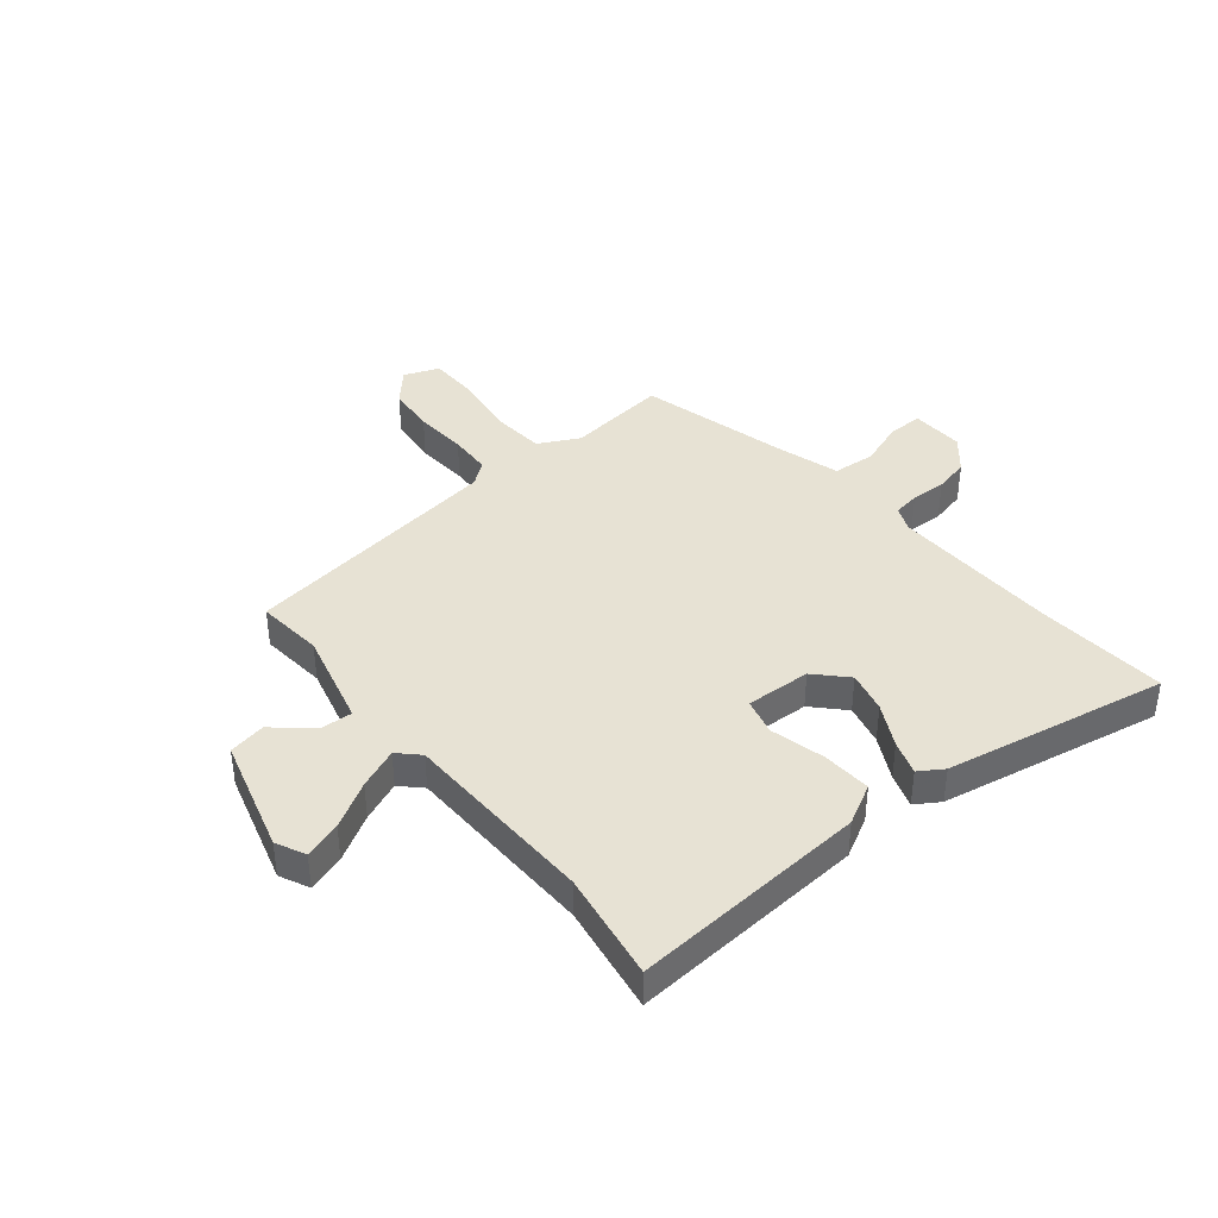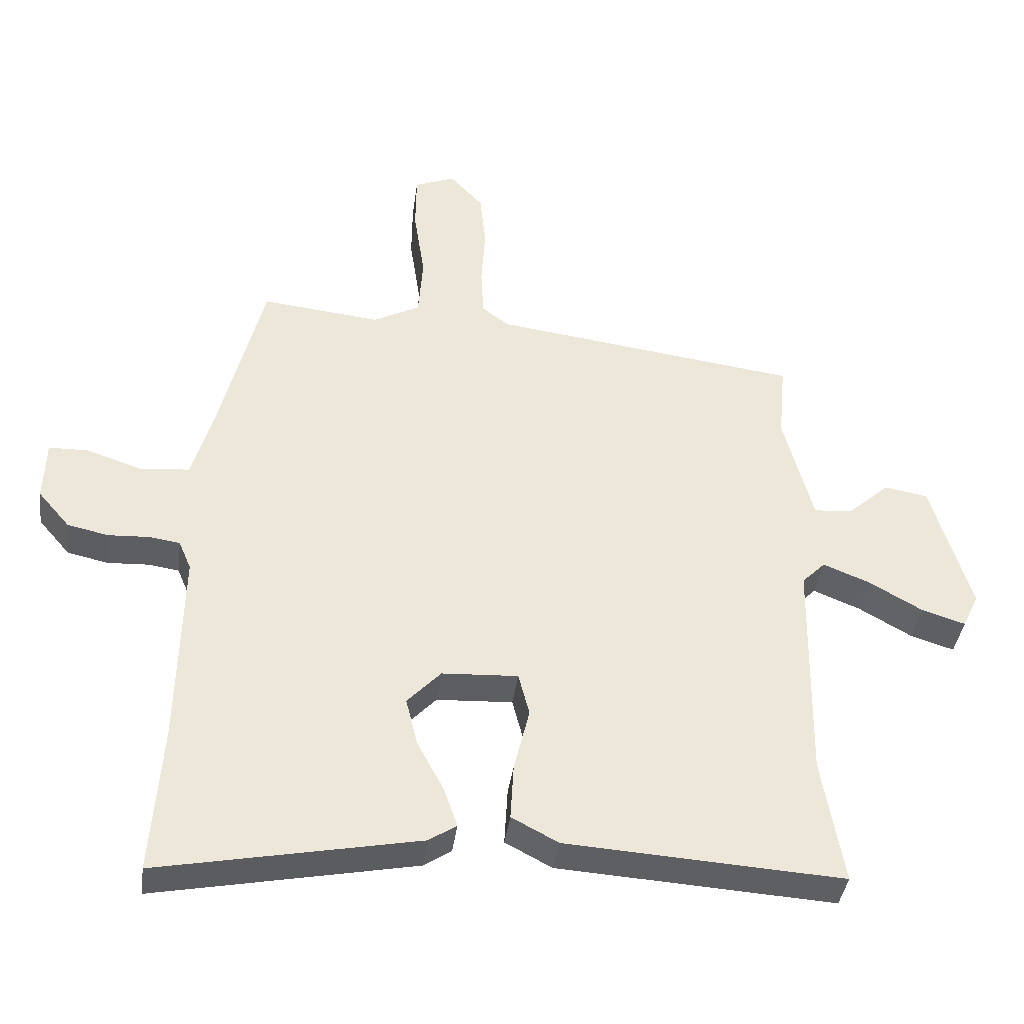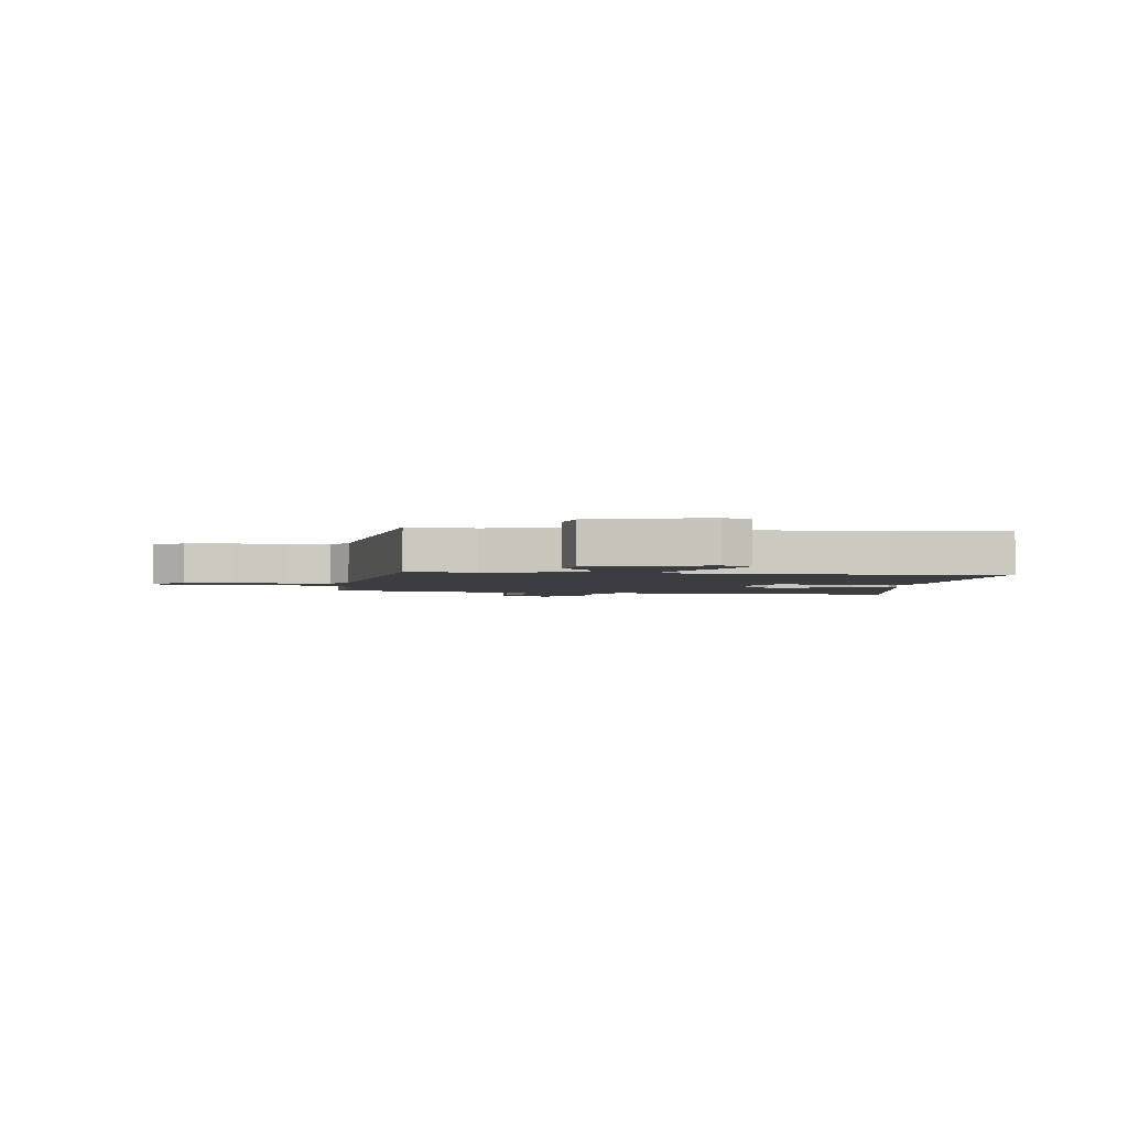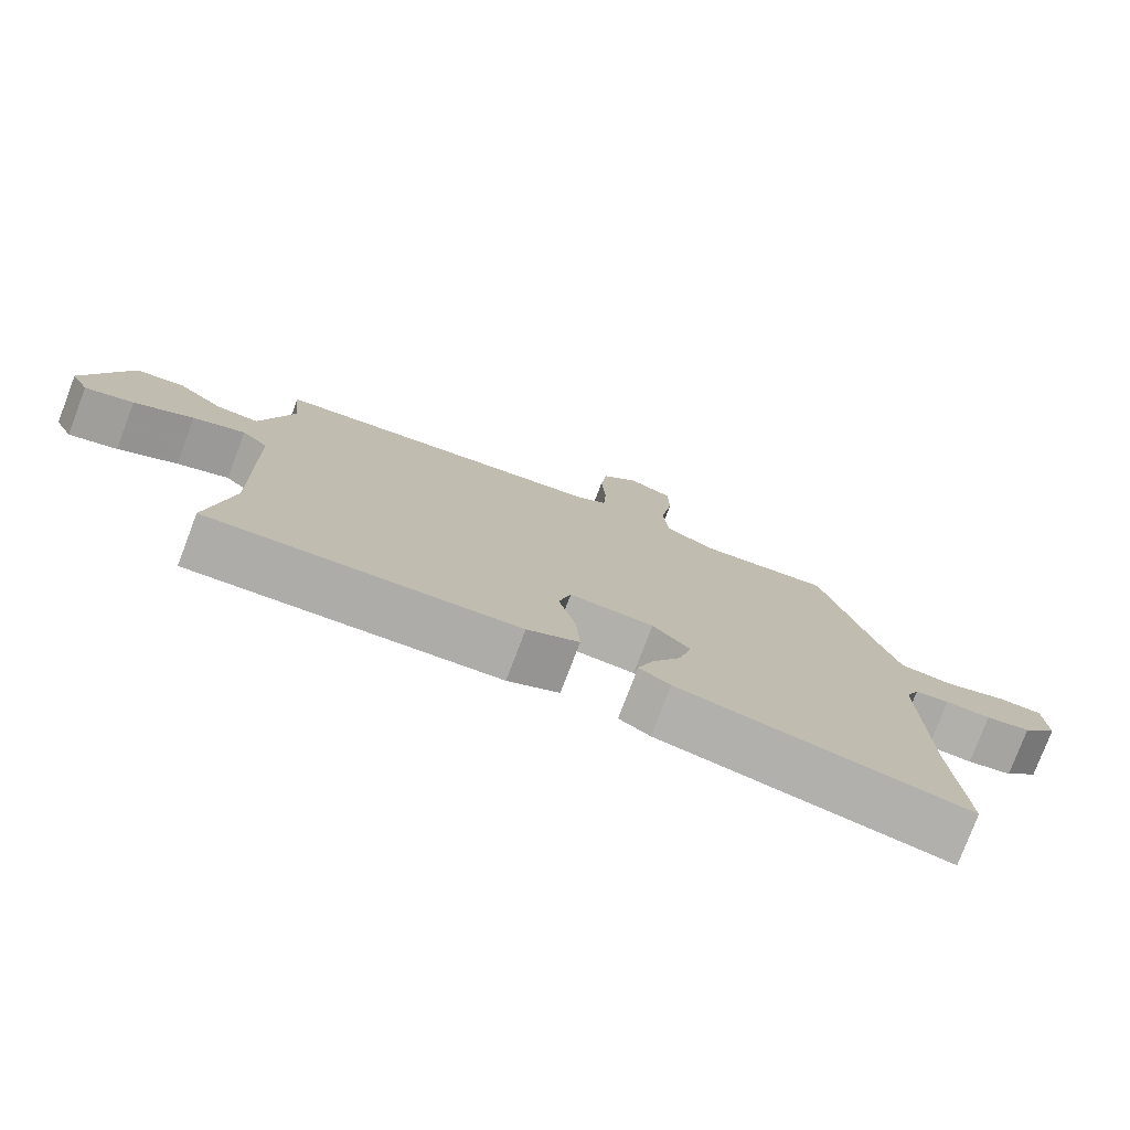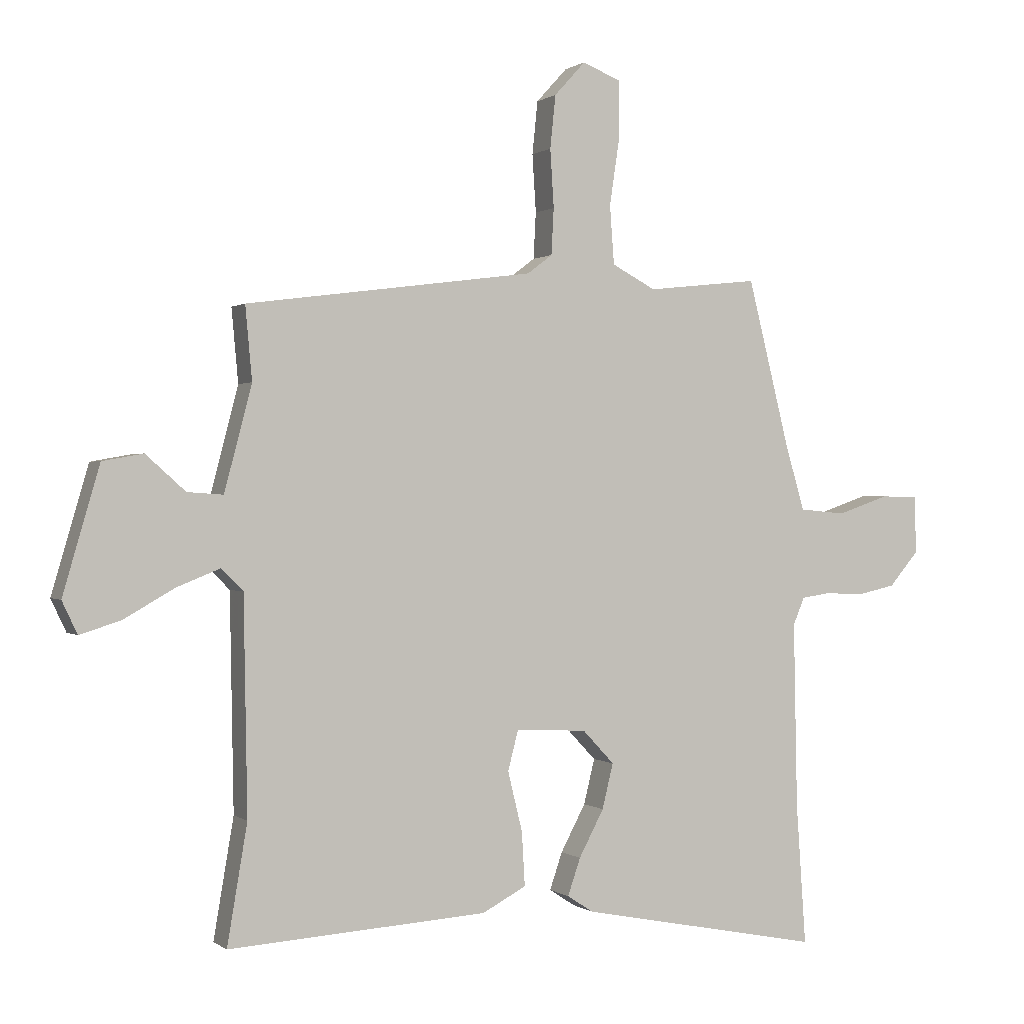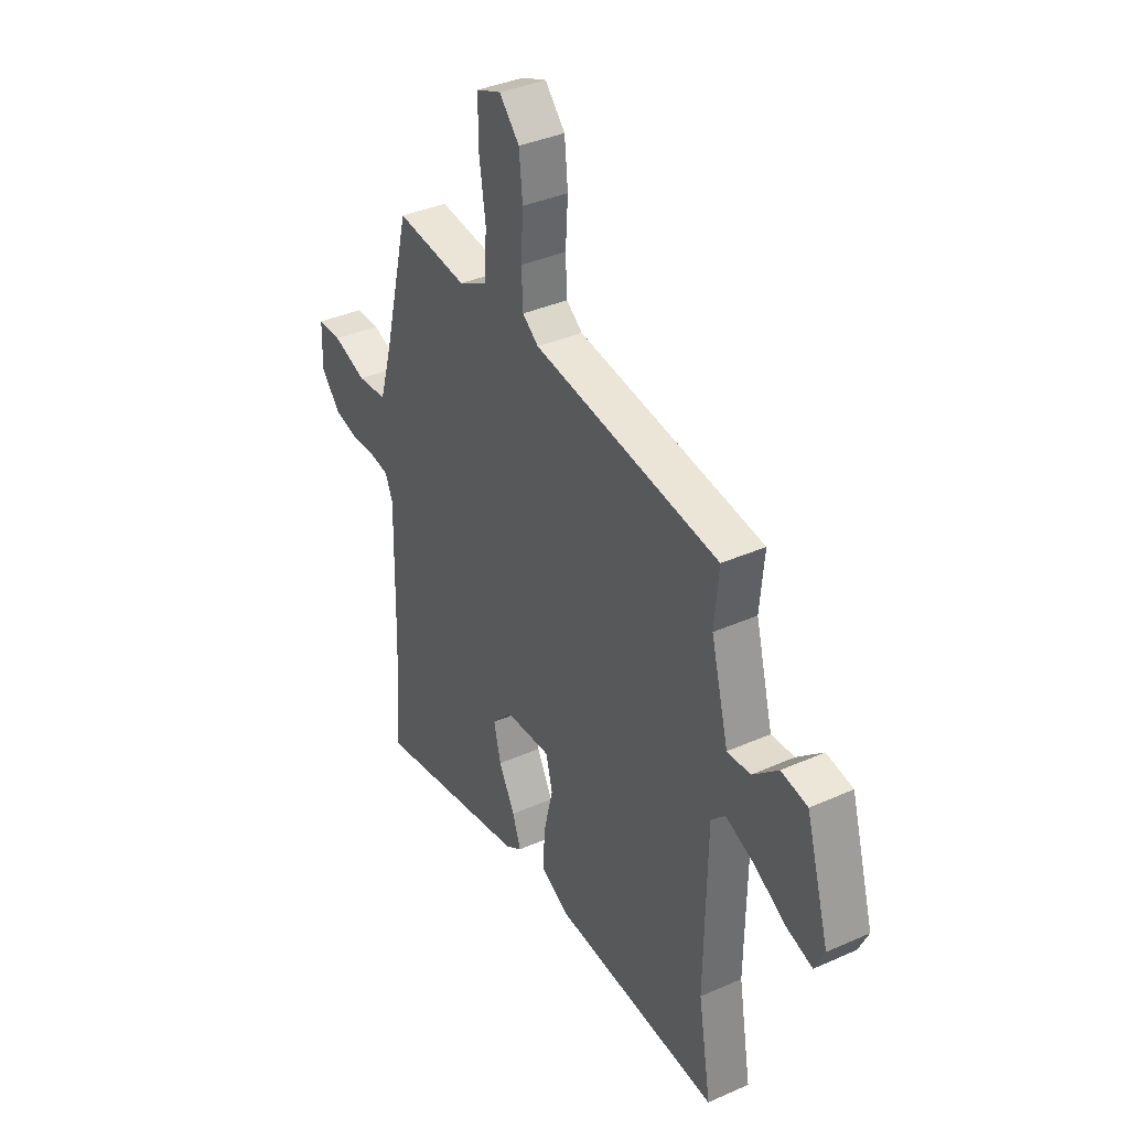
<metadata>
{"format":"obj","ext":"obj","renderer":"f3d","projection":"perspective","resolution":1024,"background":"white","views":[{"elev":39.9,"azim":140.3,"up":"+Y"},{"elev":-39.2,"azim":-7.5,"up":"+Z"},{"elev":-2.6,"azim":82.0,"up":"+Y"},{"elev":-77.9,"azim":159.2,"up":"+Z"},{"elev":0.4,"azim":156.2,"up":"+Z"},{"elev":37.3,"azim":60.2,"up":"+Z"}]}
</metadata>
<code>
v 0.479 0.07 0.432
v 0.468 0.07 0.312
v 0.513 0.07 0.14
v 0.572 0.07 0.144
v 0.637 0.07 0.202
v 0.704 0.07 0.19
v 0.764 0.07 -0.016
v 0.739 0.07 -0.069
v 0.672 0.07 -0.048
v 0.59 0.07 -0.001
v 0.518 0.07 0.028
v 0.482 0.07 -0.008
v 0.476 0.07 -0.359
v 0.509 0.07 -0.554
v 0.083 0.07 -0.527
v 0.011 0.07 -0.489
v 0.016 0.07 -0.401
v 0.04 0.07 -0.303
v 0.023 0.07 -0.237
v -0.094 0.07 -0.243
v -0.146 0.07 -0.298
v -0.128 0.07 -0.372
v -0.087 0.07 -0.449
v -0.066 0.07 -0.51
v -0.109 0.07 -0.538
v -0.508 0.07 -0.616
v -0.492 0.07 -0.385
v -0.486 0.07 -0.079
v -0.505 0.07 -0.034
v -0.553 0.07 -0.027
v -0.616 0.07 -0.03
v -0.679 0.07 -0.016
v -0.728 0.07 0.041
v -0.725 0.07 0.136
v -0.664 0.07 0.137
v -0.579 0.07 0.108
v -0.503 0.07 0.115
v -0.471 0.07 0.225
v -0.403 0.07 0.497
v -0.22 0.07 0.477
v -0.148 0.07 0.515
v -0.141 0.07 0.611
v -0.158 0.07 0.725
v -0.157 0.07 0.815
v -0.094 0.07 0.84
v -0.043 0.07 0.784
v -0.034 0.07 0.697
v -0.04 0.07 0.602
v -0.036 0.07 0.526
v 0.005 0.07 0.495
v 0.479 0 0.432
v 0.468 0 0.312
v 0.513 0 0.14
v 0.572 0 0.144
v 0.637 0 0.202
v 0.704 0 0.19
v 0.764 0 -0.016
v 0.739 0 -0.069
v 0.672 0 -0.048
v 0.59 0 -0.001
v 0.518 0 0.028
v 0.482 0 -0.008
v 0.476 0 -0.359
v 0.509 0 -0.554
v 0.083 0 -0.527
v 0.011 0 -0.489
v 0.016 0 -0.401
v 0.04 0 -0.303
v 0.023 0 -0.237
v -0.094 0 -0.243
v -0.146 0 -0.298
v -0.128 0 -0.372
v -0.087 0 -0.449
v -0.066 0 -0.51
v -0.109 0 -0.538
v -0.508 0 -0.616
v -0.492 0 -0.385
v -0.486 0 -0.079
v -0.505 0 -0.034
v -0.553 0 -0.027
v -0.616 0 -0.03
v -0.679 0 -0.016
v -0.728 0 0.041
v -0.725 0 0.136
v -0.664 0 0.137
v -0.579 0 0.108
v -0.503 0 0.115
v -0.471 0 0.225
v -0.403 0 0.497
v -0.22 0 0.477
v -0.148 0 0.515
v -0.141 0 0.611
v -0.158 0 0.725
v -0.157 0 0.815
v -0.094 0 0.84
v -0.043 0 0.784
v -0.034 0 0.697
v -0.04 0 0.602
v -0.036 0 0.526
v 0.005 0 0.495
f 45 46 47 48
f 45 48 49
f 42 43 44 45
f 41 42 45 49
f 40 41 49 50
f 38 39 40
f 37 38 40 50
f 33 34 35 36
f 33 36 37
f 30 31 32 33
f 29 30 33 37
f 28 29 37 50
f 24 25 26 27
f 22 23 24 27
f 21 22 27 28
f 20 21 28 50
f 15 16 17 18
f 13 14 15 18
f 12 13 18 19
f 11 12 19 20
f 7 8 9 10
f 7 10 11
f 4 5 6 7
f 3 4 7 11
f 2 3 11 20
f 1 2 20 50
f 98 97 96 95
f 99 98 95
f 95 94 93 92
f 99 95 92 91
f 100 99 91 90
f 90 89 88
f 100 90 88 87
f 86 85 84 83
f 87 86 83
f 83 82 81 80
f 87 83 80 79
f 100 87 79 78
f 77 76 75 74
f 77 74 73 72
f 78 77 72 71
f 100 78 71 70
f 68 67 66 65
f 68 65 64 63
f 69 68 63 62
f 70 69 62 61
f 60 59 58 57
f 61 60 57
f 57 56 55 54
f 61 57 54 53
f 70 61 53 52
f 100 70 52 51
f 1 51 52 2
f 2 52 53 3
f 3 53 54 4
f 4 54 55 5
f 5 55 56 6
f 6 56 57 7
f 7 57 58 8
f 8 58 59 9
f 9 59 60 10
f 10 60 61 11
f 11 61 62 12
f 12 62 63 13
f 13 63 64 14
f 14 64 65 15
f 15 65 66 16
f 16 66 67 17
f 17 67 68 18
f 18 68 69 19
f 19 69 70 20
f 20 70 71 21
f 21 71 72 22
f 22 72 73 23
f 23 73 74 24
f 24 74 75 25
f 25 75 76 26
f 26 76 77 27
f 27 77 78 28
f 28 78 79 29
f 29 79 80 30
f 30 80 81 31
f 31 81 82 32
f 32 82 83 33
f 33 83 84 34
f 34 84 85 35
f 35 85 86 36
f 36 86 87 37
f 37 87 88 38
f 38 88 89 39
f 39 89 90 40
f 40 90 91 41
f 41 91 92 42
f 42 92 93 43
f 43 93 94 44
f 44 94 95 45
f 45 95 96 46
f 46 96 97 47
f 47 97 98 48
f 48 98 99 49
f 49 99 100 50
f 50 100 51 1

</code>
